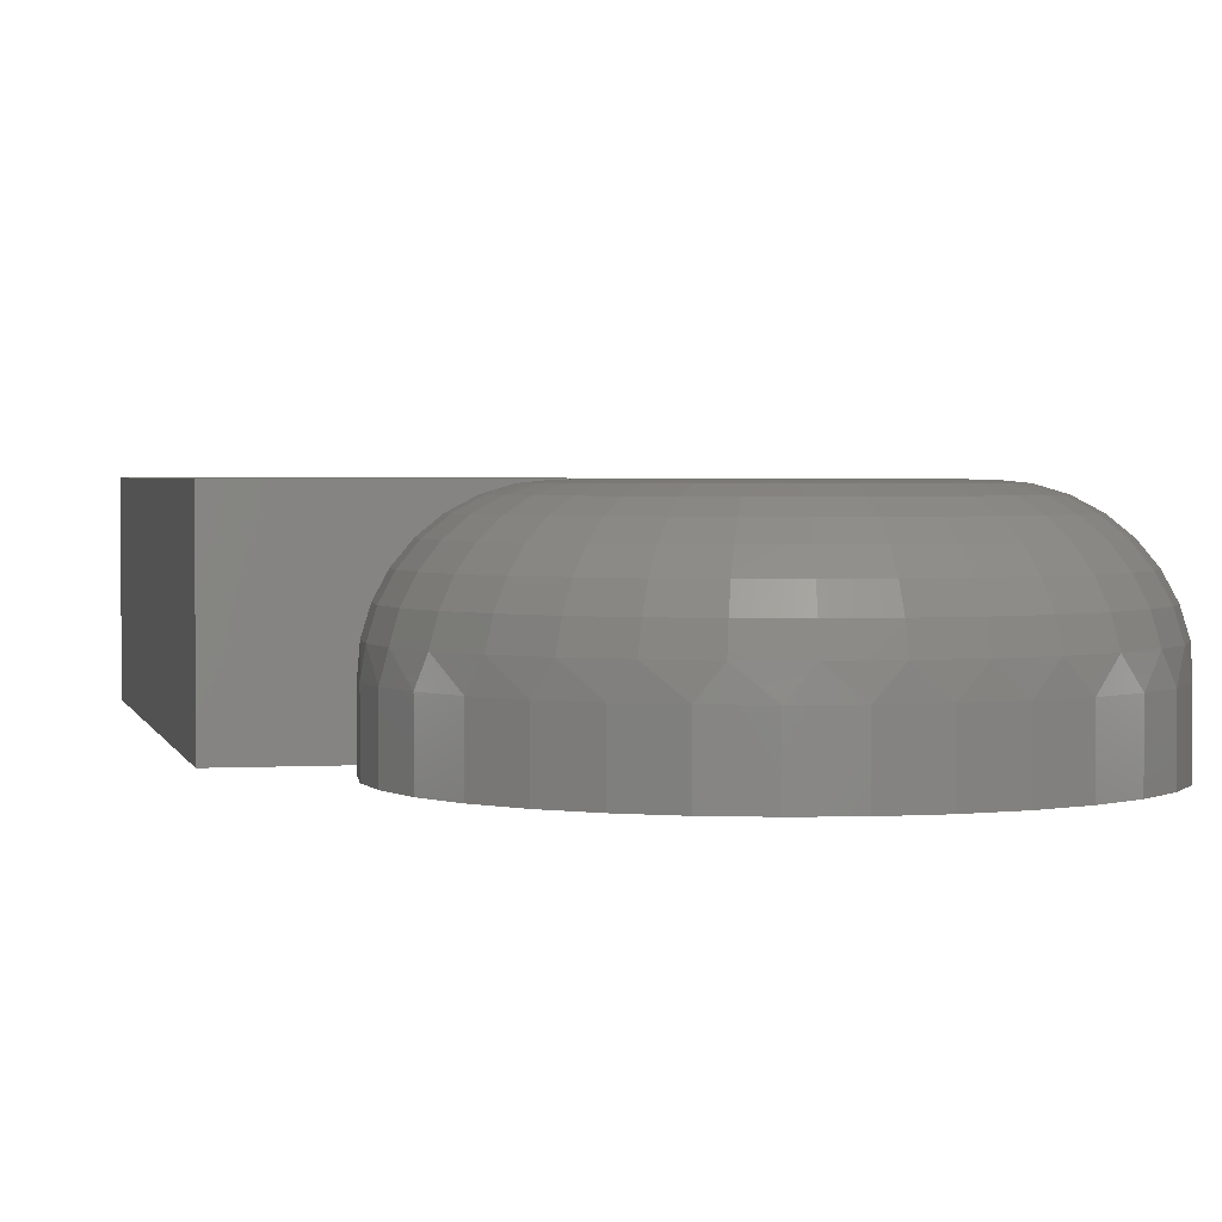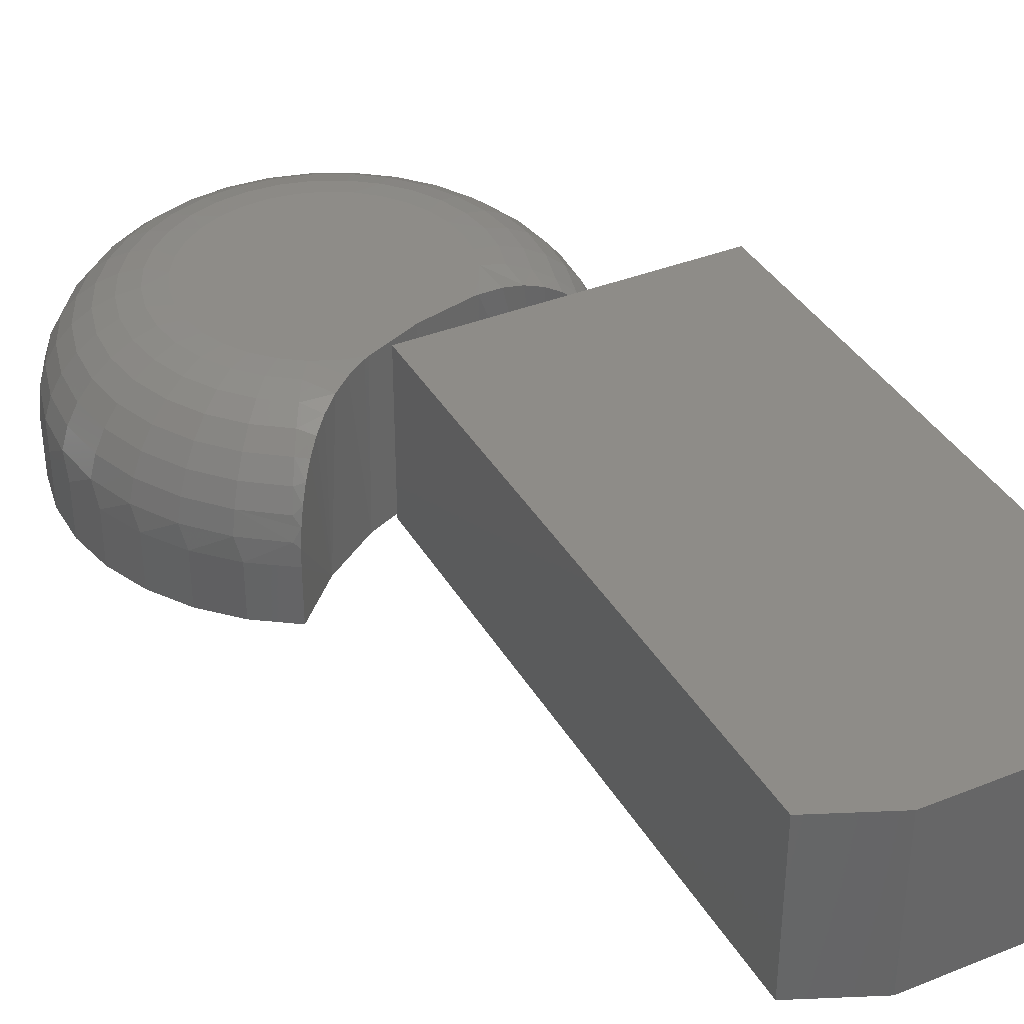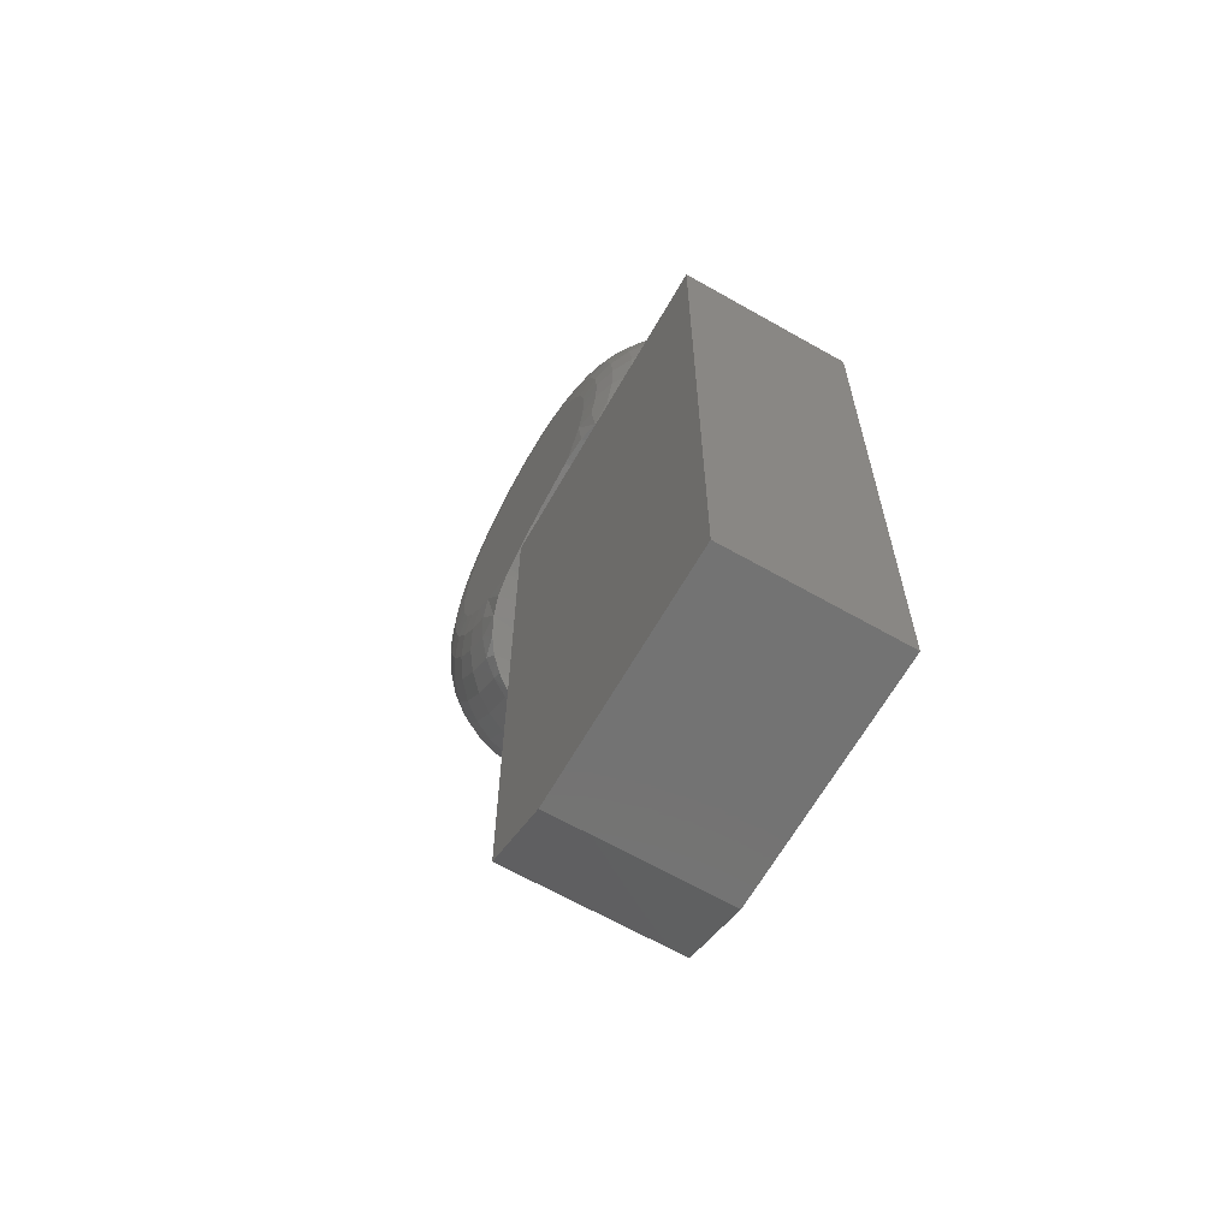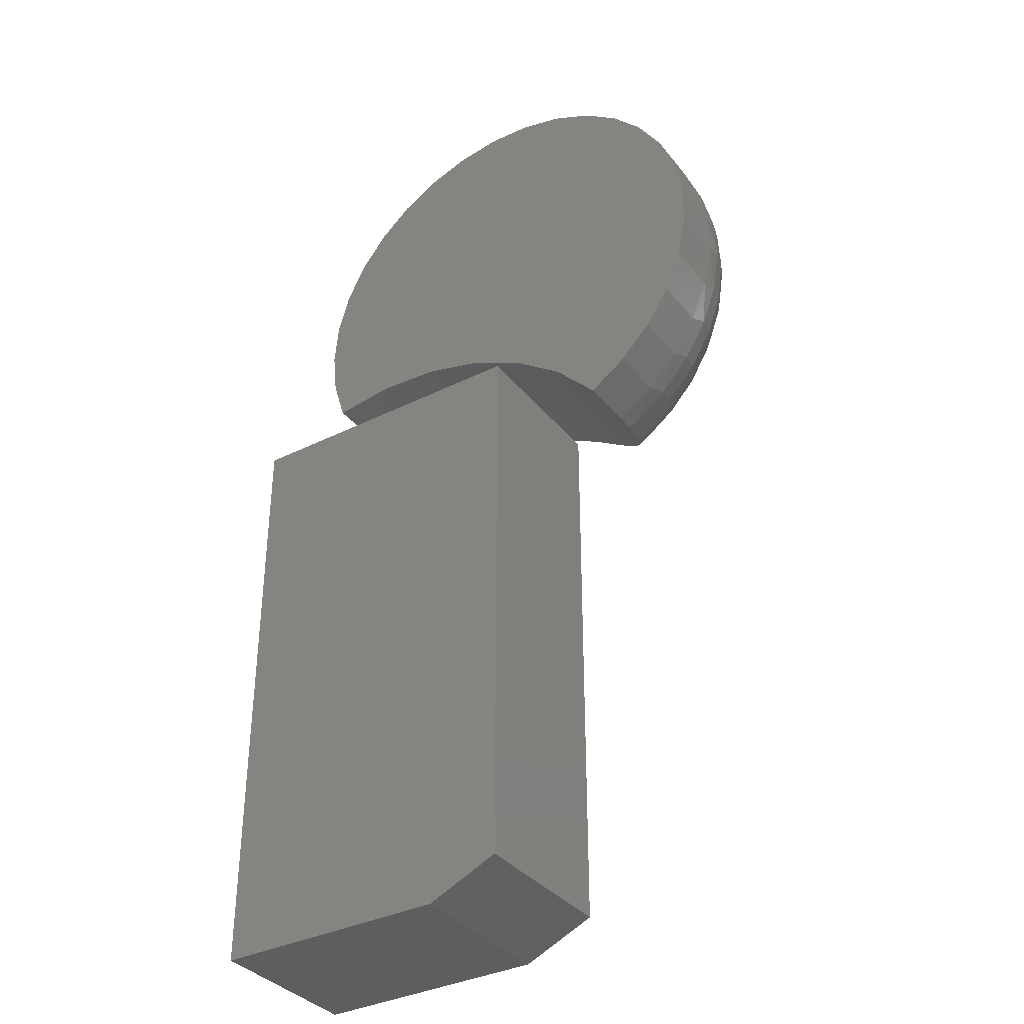
<metadata>
{"format":"stl","ext":"stl","renderer":"f3d","projection":"perspective","resolution":1024,"background":"white","views":[{"elev":2.3,"azim":167.9,"up":"+Z"},{"elev":37.6,"azim":-27.1,"up":"+Z"},{"elev":-65.2,"azim":60.2,"up":"+Y"},{"elev":-35.7,"azim":-146.7,"up":"+Y"}]}
</metadata>
<code>
# stl→obj: 283 verts, 558 faces
v 0.09553 0.6403 0.1641
v 0.1411 0.6382 0.1641
v 0.1184 0.6414 0.1641
v 0.07324 0.6349 0.1641
v 0.1628 0.6307 0.1641
v 0.05238 0.6253 0.1641
v 0.1827 0.6193 0.1641
v 0.1464 0.4241 0.1641
v 0.05249 0.4163 0.1641
v 0.07335 0.4068 0.1641
v 0.09565 0.4013 0.1641
v 0.2001 0.6043 0.1641
v 0.03371 0.612 0.1641
v 0.2143 0.5862 0.1641
v 0.01789 0.5954 0.1641
v 0.2248 0.5659 0.1641
v 0.005506 0.5761 0.1641
v 0.2313 0.5439 0.1641
v -0.003005 0.5548 0.1641
v 0.2335 0.521 0.1641
v -0.007334 0.5322 0.1641
v 0.2314 0.4982 0.1641
v -0.007323 0.5093 0.1641
v 0.225 0.4762 0.1641
v -0.002972 0.4868 0.1641
v 0.2145 0.4558 0.1641
v 0.005561 0.4655 0.1641
v 0.2004 0.4377 0.1641
v 0.01797 0.4462 0.1641
v 0.0338 0.4296 0.1641
v 0 0.3203 0
v 0 0.3203 0.05469
v -0.03606 0.3454 0
v -0.03606 0.3454 0.05469
v -0.06668 0.3769 0
v -0.06668 0.3769 0.05469
v -0.09077 0.4137 0
v -0.09077 0.4137 0.05469
v -0.1074 0.4543 0
v -0.1074 0.4543 0.05469
v -0.1161 0.4974 0
v -0.1161 0.4974 0.05469
v -0.1163 0.5413 0
v -0.1163 0.5413 0.05469
v -0.1083 0.5845 0
v -0.1083 0.5845 0.05469
v -0.09213 0.6254 0
v -0.09213 0.6254 0.05469
v -0.06852 0.6624 0
v -0.06852 0.6624 0.05469
v -0.0383 0.6943 0
v -0.0383 0.6943 0.05469
v -0.002572 0.7199 0
v -0.002572 0.7199 0.05469
v 0.03737 0.7382 0
v 0.03737 0.7382 0.05469
v 0.08005 0.7486 0
v 0.08005 0.7486 0.05469
v 0.1239 0.7506 0
v 0.1239 0.7506 0.05469
v 0.1674 0.7443 0
v 0.1674 0.7443 0.05469
v 0.2089 0.7299 0
v 0.2089 0.7299 0.05469
v 0.2469 0.7078 0
v 0.2469 0.7078 0.05469
v 0.28 0.6789 0
v 0.28 0.6789 0.05469
v 0.307 0.6443 0
v 0.307 0.6443 0.05469
v 0.3269 0.6051 0
v 0.3269 0.6051 0.05469
v 0.339 0.5629 0
v 0.339 0.5629 0.05469
v 0.3429 0.5191 0
v 0.3429 0.5191 0.05469
v 0.3384 0.4754 0
v 0.3384 0.4754 0.05469
v 0.3257 0.4334 0
v 0.3257 0.4334 0.05469
v 0.07217 0.387 0.1624
v 0.0567 0.3759 0.1584
v 0.09137 0.3989 0
v 0.0909 0.3987 0.164
v 0.04197 0.3639 0
v 0.04259 0.3645 0.1516
v 0.03102 0.3541 0.1426
v 0.02121 0.3444 0.1313
v 0.01339 0.3361 0.1181
v 0.007374 0.3292 0.1033
v 0.003232 0.3243 0.08758
v 0.0007796 0.3213 0.07106
v 0.2657 0.4416 0
v 0.3244 0.4337 0.07106
v 0.3206 0.4345 0.08758
v 0.3143 0.4358 0.1033
v 0.3054 0.4375 0.1181
v 0.2941 0.4391 0.1313
v 0.2804 0.4407 0.1426
v 0.2649 0.4416 0.1516
v 0.2467 0.4419 0.1584
v 0.2277 0.441 0.1624
v 0.2058 0.4385 0.164
v 0.2052 0.4385 0
v 0.1464 0.4241 0
v 0.3258 0.4395 0.07603
v -0.003916 0.325 0.07603
v -0.03587 0.3563 0.09654
v -0.04005 0.3517 0.07603
v 0.2455 0.4702 0.162
v 0.3376 0.4828 0.07603
v 0.2529 0.4972 0.162
v 0.3407 0.5277 0.07603
v 0.2548 0.5251 0.162
v 0.335 0.5722 0.07603
v 0.2512 0.5528 0.162
v 0.3206 0.6148 0.07603
v 0.2423 0.5794 0.162
v 0.2981 0.6537 0.07603
v 0.2283 0.6036 0.162
v 0.2685 0.6874 0.07603
v 0.2098 0.6246 0.162
v 0.2328 0.7147 0.07603
v 0.1876 0.6416 0.162
v 0.1924 0.7345 0.07603
v 0.1624 0.6539 0.162
v 0.149 0.7459 0.07603
v 0.1354 0.6611 0.162
v 0.1041 0.7486 0.07603
v 0.1074 0.6628 0.162
v 0.05964 0.7425 0.07603
v 0.07969 0.659 0.162
v 0.0172 0.7278 0.07603
v 0.05325 0.6498 0.162
v -0.02153 0.705 0.07603
v 0.02912 0.6356 0.162
v -0.05503 0.6751 0.07603
v 0.008242 0.6169 0.162
v -0.08202 0.6392 0.07603
v -0.008574 0.5946 0.162
v -0.1014 0.5987 0.07603
v -0.02068 0.5693 0.162
v -0.1126 0.5551 0.07603
v -0.02759 0.5422 0.162
v -0.1149 0.5103 0.07603
v -0.02906 0.5143 0.162
v -0.1084 0.4658 0.07603
v -0.02502 0.4866 0.162
v -0.09333 0.4235 0.07603
v -0.01562 0.4602 0.162
v -0.07024 0.385 0.07603
v -0.001234 0.4362 0.162
v 0.01758 0.4155 0.162
v 0.04009 0.3988 0.162
v 0.2647 0.4628 0.1557
v 0.2824 0.4561 0.1456
v 0.2979 0.4502 0.132
v 0.3106 0.4453 0.1155
v 0.32 0.4417 0.09654
v 0.02959 0.3812 0.1557
v 0.0199 0.365 0.1456
v 0.01141 0.3507 0.132
v 0.004448 0.339 0.1155
v -0.0007281 0.3304 0.09654
v 0.2731 0.4937 0.1557
v 0.2918 0.4906 0.1456
v 0.3081 0.4878 0.132
v 0.3215 0.4856 0.1155
v 0.3315 0.4839 0.09654
v 0.2753 0.5257 0.1557
v 0.2942 0.5263 0.1456
v 0.3108 0.5268 0.132
v 0.3244 0.5272 0.1155
v 0.3345 0.5275 0.09654
v 0.2712 0.5575 0.1557
v 0.2896 0.5617 0.1456
v 0.3058 0.5655 0.132
v 0.319 0.5685 0.1155
v 0.3289 0.5708 0.09654
v 0.261 0.5878 0.1557
v 0.2782 0.5956 0.1456
v 0.2933 0.6024 0.132
v 0.3057 0.608 0.1155
v 0.3149 0.6122 0.09654
v 0.2449 0.6156 0.1557
v 0.2603 0.6266 0.1456
v 0.2738 0.6362 0.132
v 0.2848 0.6442 0.1155
v 0.2931 0.6501 0.09654
v 0.2238 0.6396 0.1557
v 0.2367 0.6534 0.1456
v 0.248 0.6656 0.132
v 0.2573 0.6755 0.1155
v 0.2642 0.6829 0.09654
v 0.1984 0.6591 0.1557
v 0.2083 0.6752 0.1456
v 0.217 0.6893 0.132
v 0.2242 0.7008 0.1155
v 0.2295 0.7094 0.09654
v 0.1696 0.6732 0.1557
v 0.1762 0.6909 0.1456
v 0.182 0.7064 0.132
v 0.1867 0.7192 0.1155
v 0.1902 0.7286 0.09654
v 0.1386 0.6813 0.1557
v 0.1416 0.7 0.1456
v 0.1442 0.7164 0.132
v 0.1464 0.7298 0.1155
v 0.148 0.7398 0.09654
v 0.1066 0.6833 0.1557
v 0.1059 0.7022 0.1456
v 0.1053 0.7187 0.132
v 0.1048 0.7323 0.1155
v 0.1044 0.7424 0.09654
v 0.0749 0.6789 0.1557
v 0.07049 0.6973 0.1456
v 0.06662 0.7134 0.132
v 0.06345 0.7266 0.1155
v 0.06109 0.7365 0.09654
v 0.04464 0.6684 0.1557
v 0.03671 0.6856 0.1456
v 0.02976 0.7006 0.132
v 0.02405 0.713 0.1155
v 0.01981 0.7221 0.09654
v 0.01703 0.6522 0.1557
v 0.005883 0.6674 0.1456
v -0.003885 0.6808 0.132
v -0.0119 0.6918 0.1155
v -0.01786 0.7 0.09654
v -0.006866 0.6308 0.1557
v -0.02079 0.6436 0.1456
v -0.03299 0.6548 0.132
v -0.04301 0.664 0.1155
v -0.05045 0.6709 0.09654
v -0.02611 0.6052 0.1557
v -0.04227 0.615 0.1456
v -0.05644 0.6236 0.132
v -0.06807 0.6307 0.1155
v -0.0767 0.6359 0.09654
v -0.03996 0.5763 0.1557
v -0.05773 0.5828 0.1456
v -0.07331 0.5884 0.132
v -0.0861 0.5931 0.1155
v -0.0956 0.5965 0.09654
v -0.04788 0.5453 0.1557
v -0.06657 0.5481 0.1456
v -0.08296 0.5506 0.132
v -0.09641 0.5527 0.1155
v -0.1064 0.5542 0.09654
v -0.04956 0.5133 0.1557
v -0.06845 0.5124 0.1456
v -0.085 0.5117 0.132
v -0.09859 0.511 0.1155
v -0.1087 0.5106 0.09654
v -0.04493 0.4816 0.1557
v -0.06328 0.477 0.1456
v -0.07936 0.473 0.132
v -0.09256 0.4698 0.1155
v -0.1024 0.4673 0.09654
v -0.03417 0.4514 0.1557
v -0.05127 0.4434 0.1456
v -0.06626 0.4363 0.132
v -0.07856 0.4305 0.1155
v -0.0877 0.4262 0.09654
v -0.01771 0.424 0.1557
v -0.0329 0.4127 0.1456
v -0.04621 0.4028 0.132
v -0.05713 0.3947 0.1155
v -0.06525 0.3887 0.09654
v 0.003821 0.4002 0.1557
v -0.00886 0.3862 0.1456
v -0.01997 0.3739 0.132
v -0.0291 0.3638 0.1155
v 0.4211 0.4062 0.1641
v 0.1172 0.4062 0.1641
v 0.4211 -0.1953 0.1641
v 0.1172 -0.1641 0.1641
v 0.1875 -0.1953 0.1641
v 0.1875 -0.1953 0
v 0.1172 -0.1641 0
v 0.4211 -0.1953 0
v 0.1172 0.4062 0
v 0.4211 0.4062 0
f 1 2 3
f 2 1 4
f 2 4 5
f 4 6 5
f 5 6 7
f 8 9 10
f 11 8 10
f 7 6 12
f 12 6 13
f 12 13 14
f 14 13 15
f 14 15 16
f 16 15 17
f 16 17 18
f 18 17 19
f 18 19 20
f 20 19 21
f 20 21 22
f 22 21 23
f 22 23 24
f 24 23 25
f 24 25 26
f 26 25 27
f 26 27 28
f 28 27 29
f 28 29 8
f 8 29 30
f 8 30 9
f 31 32 33
f 33 32 34
f 33 34 35
f 35 34 36
f 35 36 37
f 37 36 38
f 37 38 39
f 39 38 40
f 39 40 41
f 41 40 42
f 41 42 43
f 43 42 44
f 43 44 45
f 45 44 46
f 45 46 47
f 47 46 48
f 47 48 49
f 49 48 50
f 49 50 51
f 51 50 52
f 51 52 53
f 53 52 54
f 53 54 55
f 55 54 56
f 55 56 57
f 57 56 58
f 57 58 59
f 59 58 60
f 59 60 61
f 61 60 62
f 61 62 63
f 63 62 64
f 63 64 65
f 65 64 66
f 65 66 67
f 67 66 68
f 67 68 69
f 69 68 70
f 69 70 71
f 71 70 72
f 71 72 73
f 73 72 74
f 73 74 75
f 75 74 76
f 75 76 77
f 77 76 78
f 77 78 79
f 79 78 80
f 81 82 83
f 84 81 83
f 84 83 11
f 85 83 82
f 85 82 86
f 85 86 87
f 85 87 88
f 85 88 89
f 85 89 90
f 85 90 91
f 85 91 92
f 85 92 32
f 85 32 31
f 93 79 80
f 93 80 94
f 93 94 95
f 93 95 96
f 93 96 97
f 93 97 98
f 93 98 99
f 93 99 100
f 93 100 101
f 93 101 102
f 93 102 103
f 93 103 104
f 103 28 104
f 104 28 8
f 104 8 105
f 105 8 11
f 105 11 83
f 80 106 94
f 80 78 106
f 32 107 34
f 32 92 107
f 107 91 108
f 107 108 109
f 101 110 24
f 26 102 24
f 101 24 102
f 26 103 102
f 24 110 22
f 76 111 78
f 112 20 22
f 112 22 110
f 74 113 76
f 114 18 20
f 114 20 112
f 72 115 74
f 116 16 18
f 116 18 114
f 70 117 72
f 118 14 16
f 118 16 116
f 68 119 70
f 120 12 14
f 120 14 118
f 66 121 68
f 122 7 12
f 122 12 120
f 64 123 66
f 124 5 7
f 124 7 122
f 62 125 64
f 126 2 5
f 126 5 124
f 60 127 62
f 128 3 2
f 128 2 126
f 58 129 60
f 130 1 3
f 130 3 128
f 56 131 58
f 132 4 1
f 132 1 130
f 54 133 56
f 134 6 4
f 134 4 132
f 52 135 54
f 136 13 6
f 136 6 134
f 50 137 52
f 138 15 13
f 138 13 136
f 48 139 50
f 140 17 15
f 140 15 138
f 46 141 48
f 142 19 17
f 142 17 140
f 44 143 46
f 144 21 19
f 144 19 142
f 42 145 44
f 146 23 21
f 146 21 144
f 40 147 42
f 148 25 23
f 148 23 146
f 38 149 40
f 150 27 25
f 150 25 148
f 36 151 38
f 152 29 27
f 152 27 150
f 34 107 109
f 34 109 36
f 153 30 29
f 153 29 152
f 154 9 30
f 154 30 153
f 10 9 81
f 82 81 9
f 82 9 154
f 81 84 10
f 11 10 84
f 28 103 26
f 110 101 155
f 155 101 100
f 155 100 156
f 100 99 156
f 157 156 99
f 99 98 157
f 157 98 97
f 157 97 158
f 158 97 96
f 158 96 159
f 159 96 95
f 106 159 95
f 95 94 106
f 154 160 82
f 86 82 160
f 160 161 86
f 86 161 87
f 87 161 162
f 87 162 88
f 89 88 162
f 162 163 89
f 90 89 163
f 163 164 90
f 90 164 91
f 91 107 92
f 112 110 165
f 165 110 155
f 165 155 166
f 166 155 156
f 166 156 167
f 167 156 157
f 167 157 168
f 168 157 158
f 168 158 169
f 169 158 159
f 169 159 111
f 111 159 106
f 111 106 78
f 114 112 170
f 170 112 165
f 170 165 171
f 171 165 166
f 171 166 172
f 172 166 167
f 172 167 173
f 173 167 168
f 173 168 174
f 174 168 169
f 174 169 113
f 113 169 111
f 113 111 76
f 116 114 175
f 175 114 170
f 175 170 176
f 176 170 171
f 176 171 177
f 177 171 172
f 177 172 178
f 178 172 173
f 178 173 179
f 179 173 174
f 179 174 115
f 115 174 113
f 115 113 74
f 118 116 180
f 180 116 175
f 180 175 181
f 181 175 176
f 181 176 182
f 182 176 177
f 182 177 183
f 183 177 178
f 183 178 184
f 184 178 179
f 184 179 117
f 117 179 115
f 117 115 72
f 120 118 185
f 185 118 180
f 185 180 186
f 186 180 181
f 186 181 187
f 187 181 182
f 187 182 188
f 188 182 183
f 188 183 189
f 189 183 184
f 189 184 119
f 119 184 117
f 119 117 70
f 122 120 190
f 190 120 185
f 190 185 191
f 191 185 186
f 191 186 192
f 192 186 187
f 192 187 193
f 193 187 188
f 193 188 194
f 194 188 189
f 194 189 121
f 121 189 119
f 121 119 68
f 124 122 195
f 195 122 190
f 195 190 196
f 196 190 191
f 196 191 197
f 197 191 192
f 197 192 198
f 198 192 193
f 198 193 199
f 199 193 194
f 199 194 123
f 123 194 121
f 123 121 66
f 126 124 200
f 200 124 195
f 200 195 201
f 201 195 196
f 201 196 202
f 202 196 197
f 202 197 203
f 203 197 198
f 203 198 204
f 204 198 199
f 204 199 125
f 125 199 123
f 125 123 64
f 128 126 205
f 205 126 200
f 205 200 206
f 206 200 201
f 206 201 207
f 207 201 202
f 207 202 208
f 208 202 203
f 208 203 209
f 209 203 204
f 209 204 127
f 127 204 125
f 127 125 62
f 130 128 210
f 210 128 205
f 210 205 211
f 211 205 206
f 211 206 212
f 212 206 207
f 212 207 213
f 213 207 208
f 213 208 214
f 214 208 209
f 214 209 129
f 129 209 127
f 129 127 60
f 132 130 215
f 215 130 210
f 215 210 216
f 216 210 211
f 216 211 217
f 217 211 212
f 217 212 218
f 218 212 213
f 218 213 219
f 219 213 214
f 219 214 131
f 131 214 129
f 131 129 58
f 134 132 220
f 220 132 215
f 220 215 221
f 221 215 216
f 221 216 222
f 222 216 217
f 222 217 223
f 223 217 218
f 223 218 224
f 224 218 219
f 224 219 133
f 133 219 131
f 133 131 56
f 136 134 225
f 225 134 220
f 225 220 226
f 226 220 221
f 226 221 227
f 227 221 222
f 227 222 228
f 228 222 223
f 228 223 229
f 229 223 224
f 229 224 135
f 135 224 133
f 135 133 54
f 138 136 230
f 230 136 225
f 230 225 231
f 231 225 226
f 231 226 232
f 232 226 227
f 232 227 233
f 233 227 228
f 233 228 234
f 234 228 229
f 234 229 137
f 137 229 135
f 137 135 52
f 140 138 235
f 235 138 230
f 235 230 236
f 236 230 231
f 236 231 237
f 237 231 232
f 237 232 238
f 238 232 233
f 238 233 239
f 239 233 234
f 239 234 139
f 139 234 137
f 139 137 50
f 142 140 240
f 240 140 235
f 240 235 241
f 241 235 236
f 241 236 242
f 242 236 237
f 242 237 243
f 243 237 238
f 243 238 244
f 244 238 239
f 244 239 141
f 141 239 139
f 141 139 48
f 144 142 245
f 245 142 240
f 245 240 246
f 246 240 241
f 246 241 247
f 247 241 242
f 247 242 248
f 248 242 243
f 248 243 249
f 249 243 244
f 249 244 143
f 143 244 141
f 143 141 46
f 146 144 250
f 250 144 245
f 250 245 251
f 251 245 246
f 251 246 252
f 252 246 247
f 252 247 253
f 253 247 248
f 253 248 254
f 254 248 249
f 254 249 145
f 145 249 143
f 145 143 44
f 148 146 255
f 255 146 250
f 255 250 256
f 256 250 251
f 256 251 257
f 257 251 252
f 257 252 258
f 258 252 253
f 258 253 259
f 259 253 254
f 259 254 147
f 147 254 145
f 147 145 42
f 150 148 260
f 260 148 255
f 260 255 261
f 261 255 256
f 261 256 262
f 262 256 257
f 262 257 263
f 263 257 258
f 263 258 264
f 264 258 259
f 264 259 149
f 149 259 147
f 149 147 40
f 152 150 265
f 265 150 260
f 265 260 266
f 266 260 261
f 266 261 267
f 267 261 262
f 267 262 268
f 268 262 263
f 268 263 269
f 269 263 264
f 269 264 151
f 151 264 149
f 151 149 38
f 153 152 270
f 270 152 265
f 270 265 271
f 271 265 266
f 271 266 272
f 272 266 267
f 272 267 273
f 273 267 268
f 273 268 108
f 108 268 269
f 108 269 109
f 109 269 151
f 109 151 36
f 154 153 160
f 160 153 270
f 160 270 161
f 161 270 271
f 161 271 162
f 162 271 272
f 162 272 163
f 163 272 273
f 163 273 164
f 164 273 108
f 164 108 91
f 57 59 61
f 93 77 79
f 39 41 75
f 39 75 77
f 39 77 93
f 39 93 104
f 39 104 105
f 39 105 37
f 57 61 55
f 55 61 63
f 55 63 53
f 53 63 65
f 53 65 51
f 65 67 51
f 51 67 49
f 67 69 49
f 49 69 47
f 69 71 47
f 47 71 45
f 71 73 45
f 45 73 43
f 43 73 41
f 41 73 75
f 31 33 85
f 85 33 35
f 85 35 83
f 83 35 37
f 83 37 105
f 274 275 276
f 276 275 277
f 276 277 278
f 279 280 281
f 281 280 282
f 281 282 283
f 275 282 277
f 277 282 280
f 278 279 276
f 276 279 281
f 277 280 278
f 278 280 279
f 274 283 275
f 275 283 282
f 276 281 274
f 274 281 283

</code>
